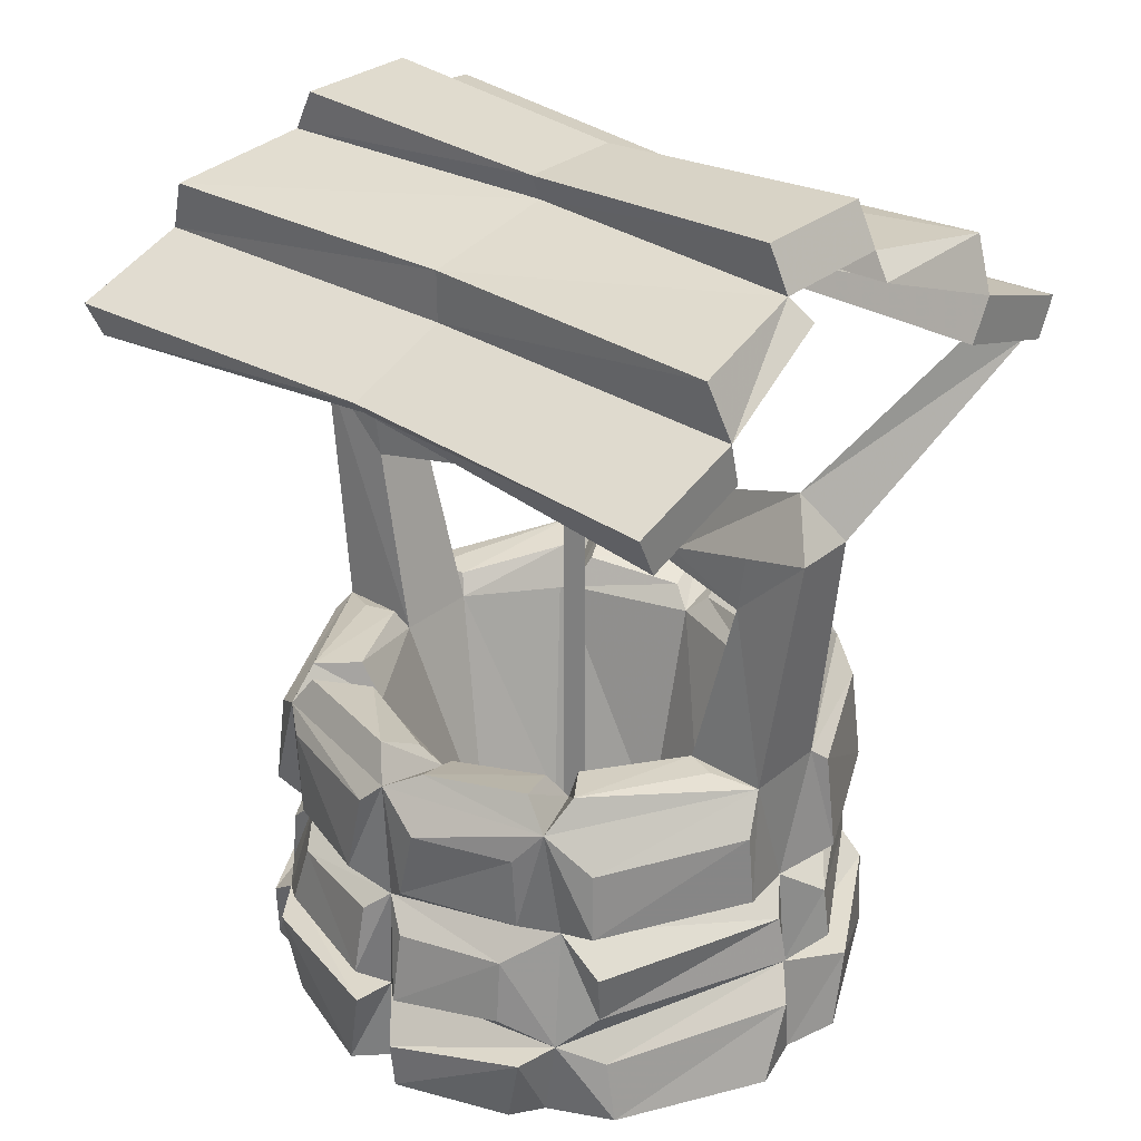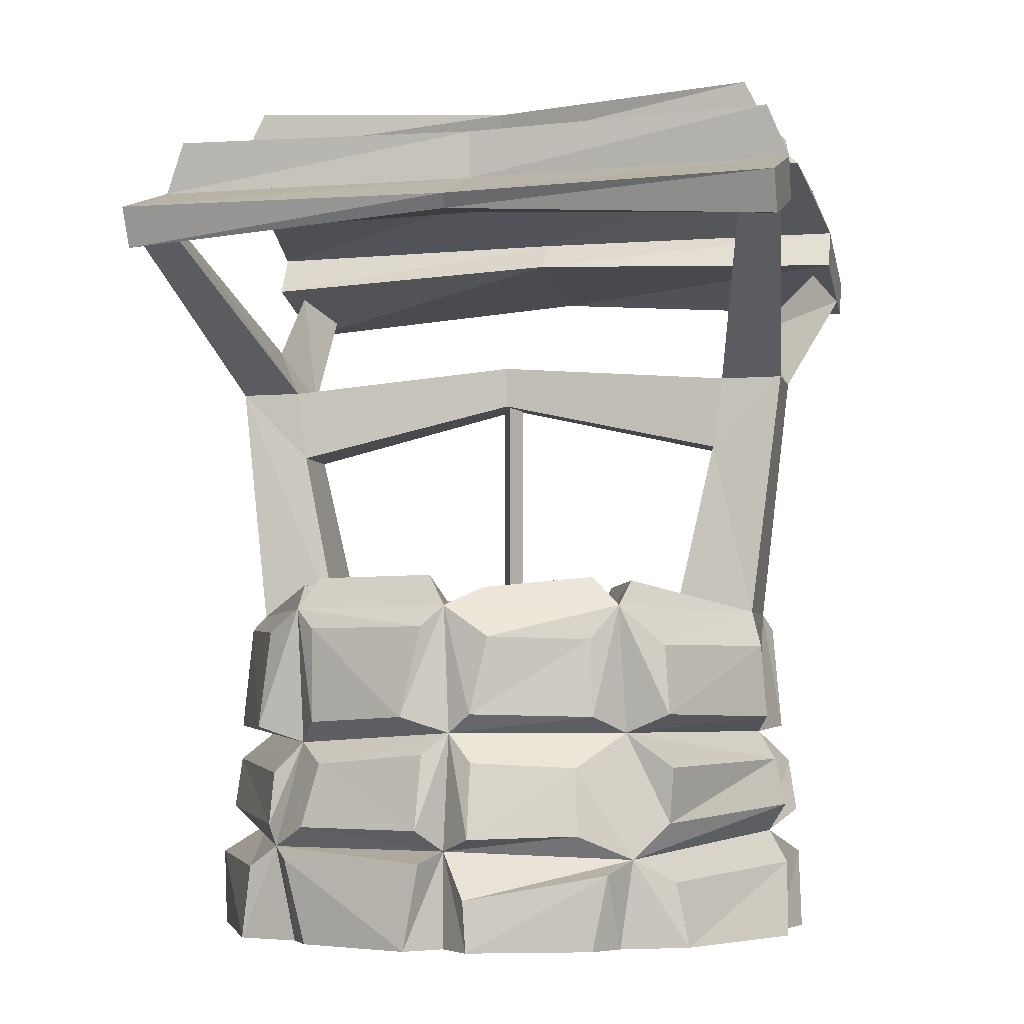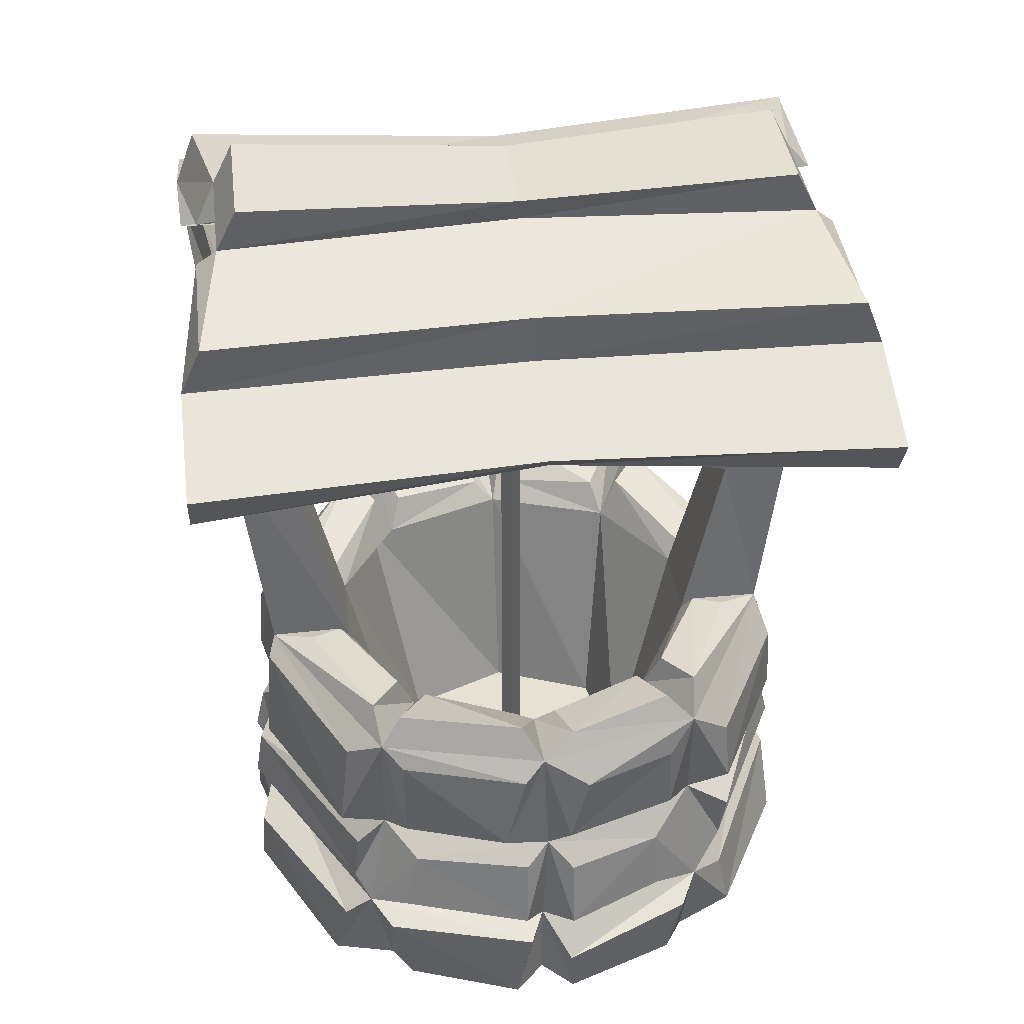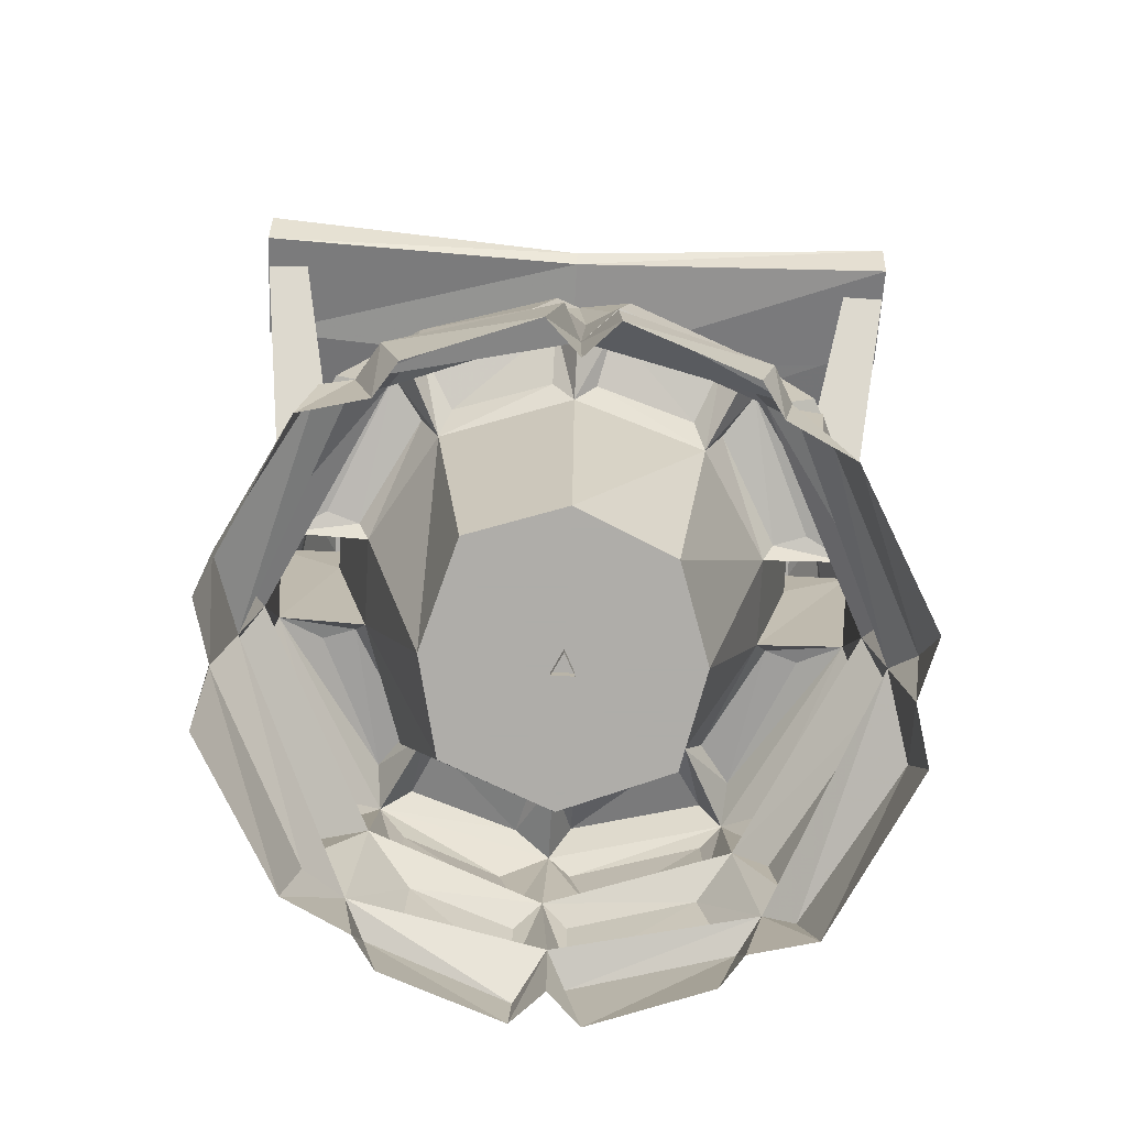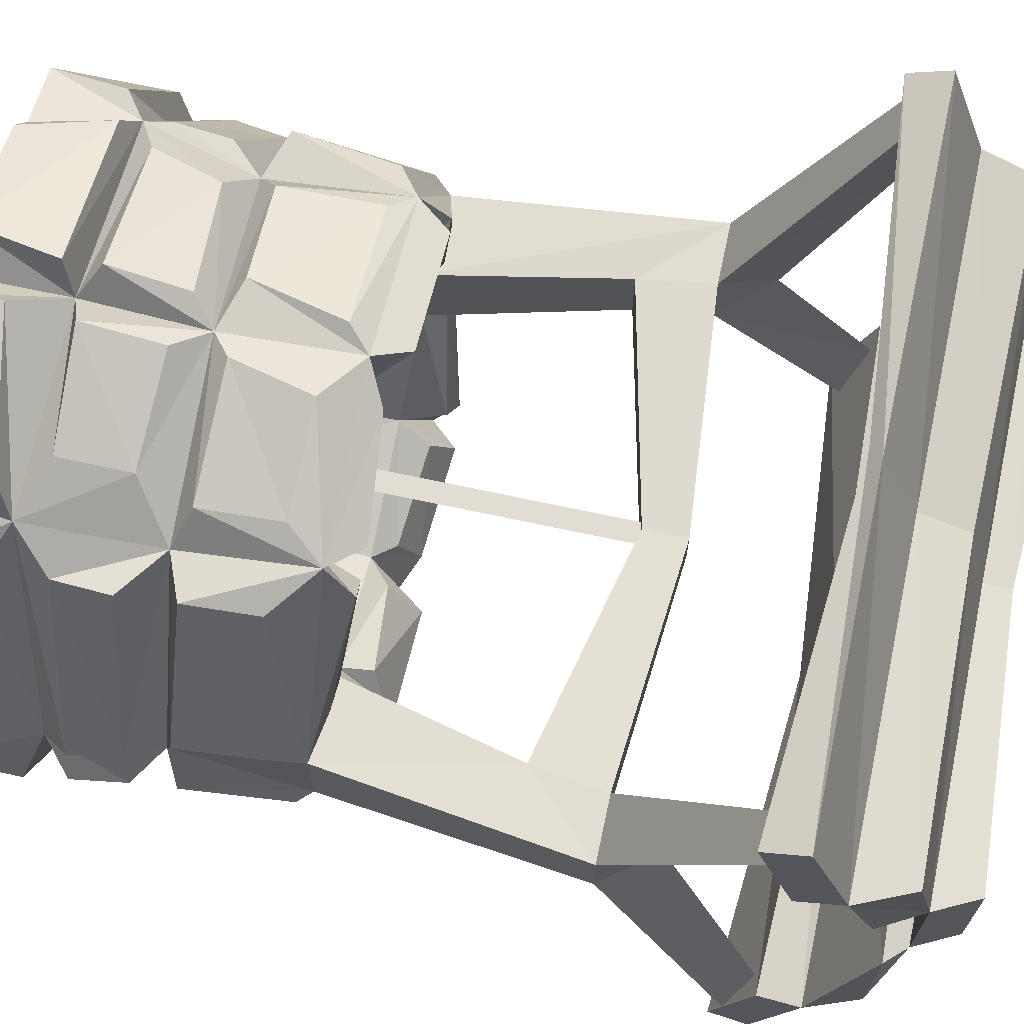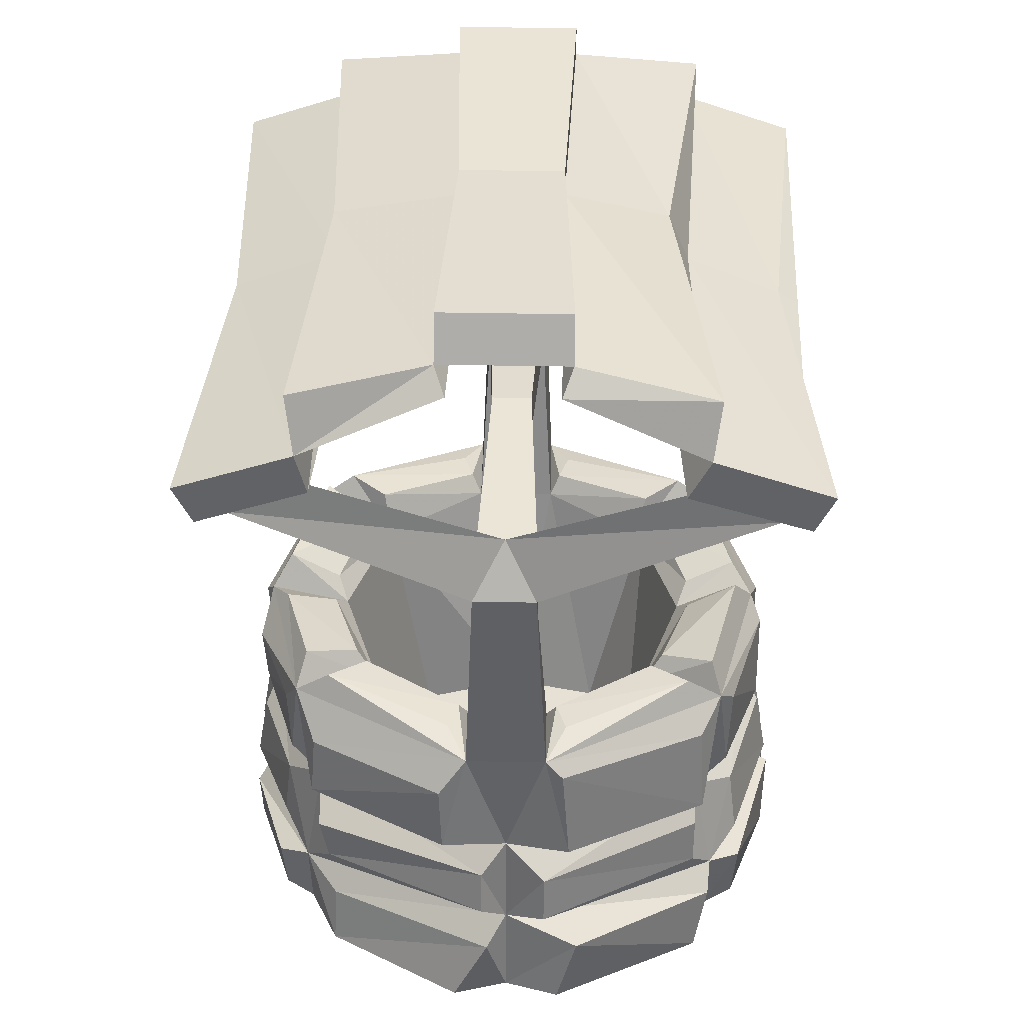
<metadata>
{"format":"obj","ext":"obj","renderer":"f3d","projection":"perspective","resolution":1024,"background":"white","views":[{"elev":31.0,"azim":-139.0,"up":"+Y"},{"elev":-5.0,"azim":-165.7,"up":"+Y"},{"elev":39.9,"azim":172.8,"up":"+Y"},{"elev":-77.2,"azim":176.9,"up":"+Y"},{"elev":68.3,"azim":102.2,"up":"+Z"},{"elev":39.3,"azim":-88.6,"up":"+Y"}]}
</metadata>
<code>
v -4 216 4
v 0 216 -4
v 0 24 -4
v -4 24 4
v 4 216 4
v 4 24 4
v -116 224 -12
v -104 128 -16
v -104 128 16
v -116 224 12
v -104 244 0
v -128 275 -98
v -112 275 -98
v -92 224 -12
v -88 196 -12
v -72 124 -16
v -76 132 -20
v -88 132 -24
v -66 138 -74
v -64 128 -88
v -80 113 -80
v -109 114 -27
v -111 86 -26
v -104 80 0
v -110 82 26
v -107 122 23
v -78 119 80
v -64 128 88
v -66 138 74
v -88 132 24
v -76 132 20
v -72 124 16
v -88 196 12
v -92 224 12
v -112 274 98
v -128 274 98
v -120 282 74
v -120 283 -74
v -48 28 0
v -36 28 -36
v -48 120 -56
v -55 136 -59
v 116 224 12
v 104 128 16
v 104 128 -16
v 116 224 -12
v 104 244 0
v 128 274 98
v 112 274 98
v 92 224 12
v 88 196 12
v 72 124 16
v 76 132 20
v 88 132 24
v 66 138 74
v 64 128 88
v 80 113 80
v 109 114 27
v 111 86 26
v 104 80 0
v 110 82 -26
v 107 122 -23
v 78 119 -80
v 64 128 -88
v 66 138 -74
v 88 132 -24
v 76 132 -20
v 72 124 -16
v 88 196 -12
v 92 224 -12
v 112 275 -98
v 128 275 -98
v 120 283 -74
v 120 282 74
v 48 28 0
v 40 28 36
v 57 118 59
v 0 28 52
v 0 120 72
v -40 28 36
v -48 120 56
v -8 128 76
v -8 140 96
v 0 128 104
v 13 135 96
v 8 128 76
v 48 120 56
v 44 132 64
v 53 139 84
v 55 136 59
v 0 232 -8
v 0 232 8
v 0 216 8
v 0 216 -8
v 48 120 -56
v 36 28 -40
v 55 136 -59
v 56 140 -84
v 44 132 -64
v 8 128 -76
v 0 120 -72
v 0 28 -52
v -8 128 -76
v -44 132 -64
v -53 139 -84
v -55 136 59
v -56 140 84
v -44 132 64
v -8 120 108
v -16 86 108
v 2 80 104
v 11 87 108
v 18 116 108
v 49 67 96
v 12 69 110
v 12 41 115
v 50 42 99
v 69 33 88
v 65 80 80
v 0 36 104
v 11 19 117
v 62 28 101
v 64 0 88
v 88 0 76
v 83 24 75
v 108 40 0
v 116 51 10
v 81 46 77
v 83 67 80
v 112 69 10
v 82 87 82
v 55 86 93
v 54 115 94
v 114 68 -16
v 64 76 -80
v 82 82 -82
v 56 84 -93
v 56 120 -94
v 8 120 -108
v 0 128 -104
v 8 140 -96
v -13 135 -96
v -18 116 -108
v -54 115 -94
v -55 86 -93
v -65 80 -80
v -82 87 -82
v -112 69 -10
v -108 40 0
v -114 68 16
v -64 76 80
v -82 82 82
v -56 84 93
v -56 120 94
v -52 68 96
v -7 72 110
v -8 44 115
v -58 44 99
v -72 36 88
v -6 32 117
v -12 0 116
v 0 0 104
v 12 0 116
v 56 0 100
v 116 28 8
v 112 0 0
v 116 30 -30
v 83 28 -87
v 72 36 -88
v 117 48 -16
v 78 44 -80
v 76 64 -80
v 52 68 -96
v -2 80 -104
v 16 86 -108
v -11 87 -108
v -49 67 -96
v -69 33 -88
v -81 46 -77
v -83 67 -80
v -116 51 -10
v -83 24 -75
v -116 28 -8
v -112 0 0
v -116 30 30
v -83 28 87
v -117 48 16
v -78 44 80
v -76 64 80
v 118 0 22
v -64 32 101
v -56 0 100
v -64 0 88
v -88 0 82
v -118 0 22
v 58 44 -99
v 8 44 -115
v 7 72 -110
v 0 36 -104
v -12 41 -115
v -12 69 -110
v -50 42 -99
v -11 19 -117
v -62 28 -101
v -64 0 -88
v -88 0 -76
v -118 0 -22
v 118 0 -22
v 88 0 -82
v 64 0 -88
v 64 32 -101
v 6 32 -117
v 56 0 -100
v 12 0 -116
v 0 0 -104
v -12 0 -116
v -56 0 -100
v 120 320 -20
v 0 316 -20
v 0 300 -68
v 128 300 -72
v 120 320 -75
v 112 328 -24
v 0 328 -16
v -120 320 -20
v -128 300 -72
v -120 320 -75
v 0 319 -68
v 128 285 -116
v 0 285 -108
v -128 284 -68
v 0 288 -60
v 128 284 -68
v 128 270 -109
v 0 280 -104
v -128 285 -116
v -128 270 -109
v 0 338 -20
v 104 344 -24
v 112 328 24
v 0 328 20
v -112 328 -24
v -104 344 -24
v -104 344 24
v 0 338 20
v 104 344 24
v 0 319 60
v 120 320 75
v 128 300 72
v 120 312 20
v 0 316 20
v -112 328 24
v -120 320 75
v -128 300 72
v 0 300 68
v 128 285 116
v 128 270 109
v 128 284 64
v 0 285 104
v 0 280 112
v 0 288 56
v -128 285 116
v -128 270 109
v -128 284 64
v -120 320 20
f 1 2 3
f 1 3 4
f 1 4 5
f 5 4 6
f 5 6 2
f 2 6 3
f 7 8 9
f 7 9 10
f 7 10 11
f 7 11 12
f 7 12 13
f 7 13 14
f 7 14 15
f 7 15 8
f 8 15 16
f 8 16 17
f 8 17 18
f 8 18 19
f 8 19 20
f 8 20 21
f 8 21 22
f 8 22 23
f 8 23 24
f 8 24 9
f 9 24 25
f 9 25 26
f 9 26 27
f 9 27 28
f 9 28 29
f 9 29 30
f 9 30 31
f 9 31 32
f 9 32 10
f 10 32 33
f 10 33 34
f 10 34 35
f 10 35 36
f 10 36 11
f 11 36 37
f 11 37 34
f 11 34 14
f 11 14 38
f 11 38 12
f 15 33 32
f 15 32 16
f 16 32 39
f 16 39 40
f 16 40 41
f 16 41 42
f 16 42 17
f 17 42 19
f 17 19 18
f 43 44 45
f 43 45 46
f 43 46 47
f 43 47 48
f 43 48 49
f 43 49 50
f 43 50 51
f 43 51 44
f 44 51 52
f 44 52 53
f 44 53 54
f 44 54 55
f 44 55 56
f 44 56 57
f 44 57 58
f 44 58 59
f 44 59 60
f 44 60 45
f 45 60 61
f 45 61 62
f 45 62 63
f 45 63 64
f 45 64 65
f 45 65 66
f 45 66 67
f 45 67 68
f 45 68 46
f 46 68 69
f 46 69 70
f 46 70 71
f 46 71 72
f 46 72 47
f 47 72 73
f 47 73 70
f 47 70 50
f 47 50 74
f 47 74 48
f 51 69 68
f 51 68 52
f 52 68 75
f 52 75 76
f 52 76 77
f 77 76 78
f 77 78 79
f 79 78 80
f 79 80 81
f 79 81 82
f 79 82 83
f 79 83 84
f 79 84 85
f 79 85 86
f 79 86 87
f 87 86 88
f 87 88 89
f 87 89 56
f 87 56 55
f 87 55 90
f 87 90 52
f 52 90 53
f 53 90 55
f 53 55 54
f 73 71 70
f 50 49 74
f 50 70 91
f 50 91 92
f 50 92 51
f 51 92 93
f 51 93 69
f 69 93 94
f 69 94 70
f 70 94 91
f 91 94 15
f 91 15 14
f 91 14 92
f 92 14 34
f 92 34 93
f 93 34 33
f 93 33 94
f 94 33 15
f 14 13 38
f 37 35 34
f 95 96 75
f 95 75 68
f 95 68 97
f 95 97 65
f 95 65 64
f 95 64 98
f 95 98 99
f 95 99 100
f 95 100 101
f 95 101 96
f 96 101 102
f 96 102 78
f 96 78 75
f 75 78 76
f 41 40 102
f 41 102 101
f 41 101 103
f 41 103 104
f 41 104 105
f 41 105 20
f 41 20 19
f 41 19 42
f 81 80 39
f 81 39 32
f 81 32 106
f 81 106 29
f 81 29 28
f 81 28 107
f 81 107 108
f 81 108 82
f 82 108 83
f 83 108 107
f 83 107 28
f 83 28 84
f 84 28 109
f 84 109 110
f 84 110 111
f 84 111 112
f 84 112 113
f 84 113 56
f 84 56 85
f 85 56 89
f 85 89 88
f 85 88 86
f 78 102 40
f 78 40 39
f 78 39 80
f 114 115 116
f 114 116 117
f 114 117 118
f 114 118 119
f 114 119 111
f 114 111 115
f 115 111 116
f 116 111 120
f 116 120 117
f 117 120 118
f 118 120 121
f 118 121 122
f 118 122 123
f 118 123 124
f 118 124 125
f 118 125 126
f 118 126 127
f 118 127 128
f 118 128 119
f 119 128 129
f 119 129 130
f 119 130 60
f 119 60 59
f 119 59 131
f 119 131 56
f 119 56 132
f 119 132 111
f 111 132 112
f 112 132 133
f 112 133 113
f 113 133 56
f 56 133 132
f 130 129 128
f 130 128 127
f 130 127 126
f 130 126 60
f 60 126 134
f 60 134 135
f 60 135 61
f 61 135 136
f 61 136 62
f 62 136 63
f 63 136 64
f 64 136 135
f 64 135 137
f 64 137 138
f 64 138 139
f 64 139 140
f 64 140 141
f 64 141 98
f 98 141 99
f 99 141 100
f 100 141 101
f 101 141 140
f 101 140 142
f 101 142 103
f 103 142 104
f 104 142 105
f 105 142 20
f 20 142 140
f 20 140 143
f 20 143 144
f 20 144 145
f 20 145 146
f 20 146 147
f 20 147 21
f 21 147 22
f 22 147 23
f 23 147 146
f 23 146 24
f 24 146 148
f 24 148 149
f 24 149 150
f 24 150 151
f 24 151 25
f 25 151 152
f 25 152 26
f 26 152 27
f 27 152 28
f 28 152 151
f 28 151 153
f 28 153 154
f 28 154 109
f 109 154 110
f 110 154 153
f 110 153 111
f 111 153 151
f 111 151 155
f 111 155 156
f 111 156 157
f 111 157 120
f 120 157 158
f 120 158 159
f 120 159 160
f 120 160 161
f 120 161 162
f 120 162 163
f 120 163 121
f 121 163 122
f 122 163 164
f 122 164 123
f 125 165 126
f 126 165 166
f 126 166 167
f 126 167 168
f 126 168 169
f 126 169 170
f 126 170 134
f 134 170 171
f 134 171 172
f 134 172 135
f 135 172 171
f 135 171 169
f 135 169 173
f 135 173 174
f 135 174 137
f 137 174 175
f 137 175 138
f 138 175 139
f 139 175 140
f 140 175 174
f 140 174 176
f 140 176 143
f 143 176 144
f 144 176 145
f 145 176 174
f 145 174 146
f 146 174 177
f 146 177 178
f 146 178 179
f 146 179 180
f 146 180 148
f 148 180 179
f 148 179 181
f 148 181 149
f 149 181 178
f 149 178 182
f 149 182 183
f 149 183 184
f 149 184 185
f 149 185 186
f 149 186 159
f 149 159 187
f 149 187 150
f 150 187 188
f 150 188 189
f 150 189 151
f 151 189 188
f 151 188 159
f 151 159 155
f 155 159 158
f 155 158 157
f 155 157 156
f 165 125 124
f 165 124 190
f 165 190 166
f 32 31 106
f 106 31 29
f 29 31 30
f 159 191 160
f 160 191 161
f 161 191 192
f 192 191 193
f 193 191 159
f 193 159 194
f 194 159 186
f 194 186 185
f 194 185 195
f 195 185 184
f 58 57 131
f 58 131 59
f 56 131 57
f 68 67 97
f 97 67 65
f 65 67 66
f 169 196 173
f 173 196 197
f 173 197 198
f 173 198 174
f 174 198 197
f 174 197 199
f 174 199 200
f 174 200 201
f 174 201 177
f 177 201 200
f 177 200 202
f 177 202 178
f 178 202 199
f 178 199 203
f 178 203 204
f 178 204 205
f 178 205 206
f 178 206 182
f 182 206 183
f 183 206 207
f 183 207 184
f 166 208 167
f 167 208 209
f 167 209 168
f 168 209 169
f 169 209 210
f 169 210 211
f 169 211 212
f 169 212 199
f 169 199 196
f 196 199 197
f 210 213 211
f 211 213 214
f 211 214 212
f 212 214 199
f 199 214 215
f 199 215 216
f 199 216 203
f 203 216 204
f 204 216 217
f 204 217 205
f 171 170 169
f 199 202 200
f 178 181 179
f 188 187 159
f 218 219 220
f 218 220 221
f 218 221 222
f 218 222 223
f 218 223 219
f 219 223 224
f 219 224 225
f 219 225 226
f 219 226 220
f 220 226 227
f 220 227 228
f 220 228 221
f 220 221 229
f 220 229 230
f 220 230 226
f 220 226 231
f 220 231 232
f 220 232 221
f 221 232 233
f 221 233 234
f 221 234 229
f 229 234 230
f 230 234 235
f 230 235 236
f 230 236 226
f 226 236 231
f 231 236 237
f 231 237 232
f 232 237 235
f 232 235 233
f 233 235 234
f 221 228 222
f 222 228 224
f 222 224 223
f 223 224 238
f 223 238 239
f 223 239 240
f 223 240 224
f 224 240 241
f 224 241 242
f 224 242 225
f 225 242 226
f 226 242 227
f 227 242 228
f 228 242 224
f 224 242 243
f 224 243 238
f 238 243 244
f 238 244 245
f 238 245 239
f 239 245 246
f 239 246 240
f 240 246 241
f 240 241 247
f 240 247 248
f 240 248 249
f 240 249 250
f 240 250 241
f 241 250 251
f 241 251 252
f 241 252 242
f 242 252 244
f 242 244 243
f 246 245 241
f 241 245 252
f 241 252 253
f 241 253 247
f 247 253 254
f 247 254 255
f 247 255 248
f 248 255 249
f 249 255 251
f 249 251 250
f 256 257 258
f 256 258 249
f 256 249 259
f 256 259 260
f 256 260 257
f 257 260 261
f 257 261 258
f 258 261 255
f 258 255 249
f 249 255 259
f 259 255 262
f 259 262 263
f 259 263 260
f 260 263 264
f 260 264 261
f 261 264 254
f 261 254 255
f 255 254 265
f 255 265 251
f 251 265 252
f 252 265 253
f 253 265 254
f 236 235 237
f 252 245 244
f 254 264 263
f 254 263 262
f 254 262 255

</code>
